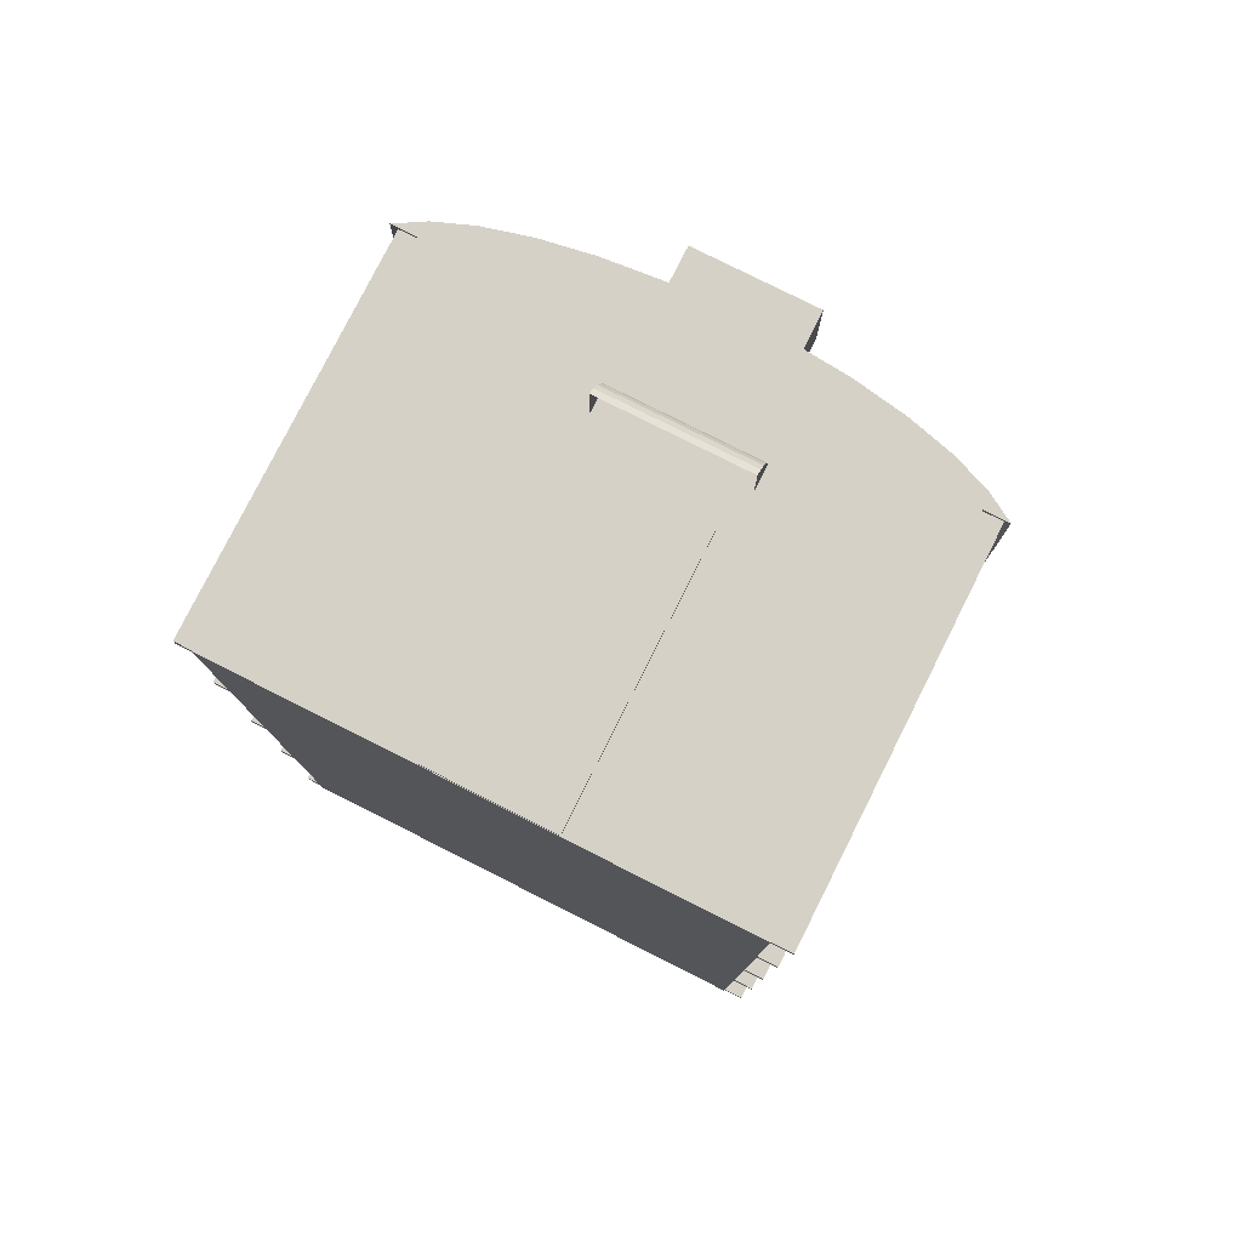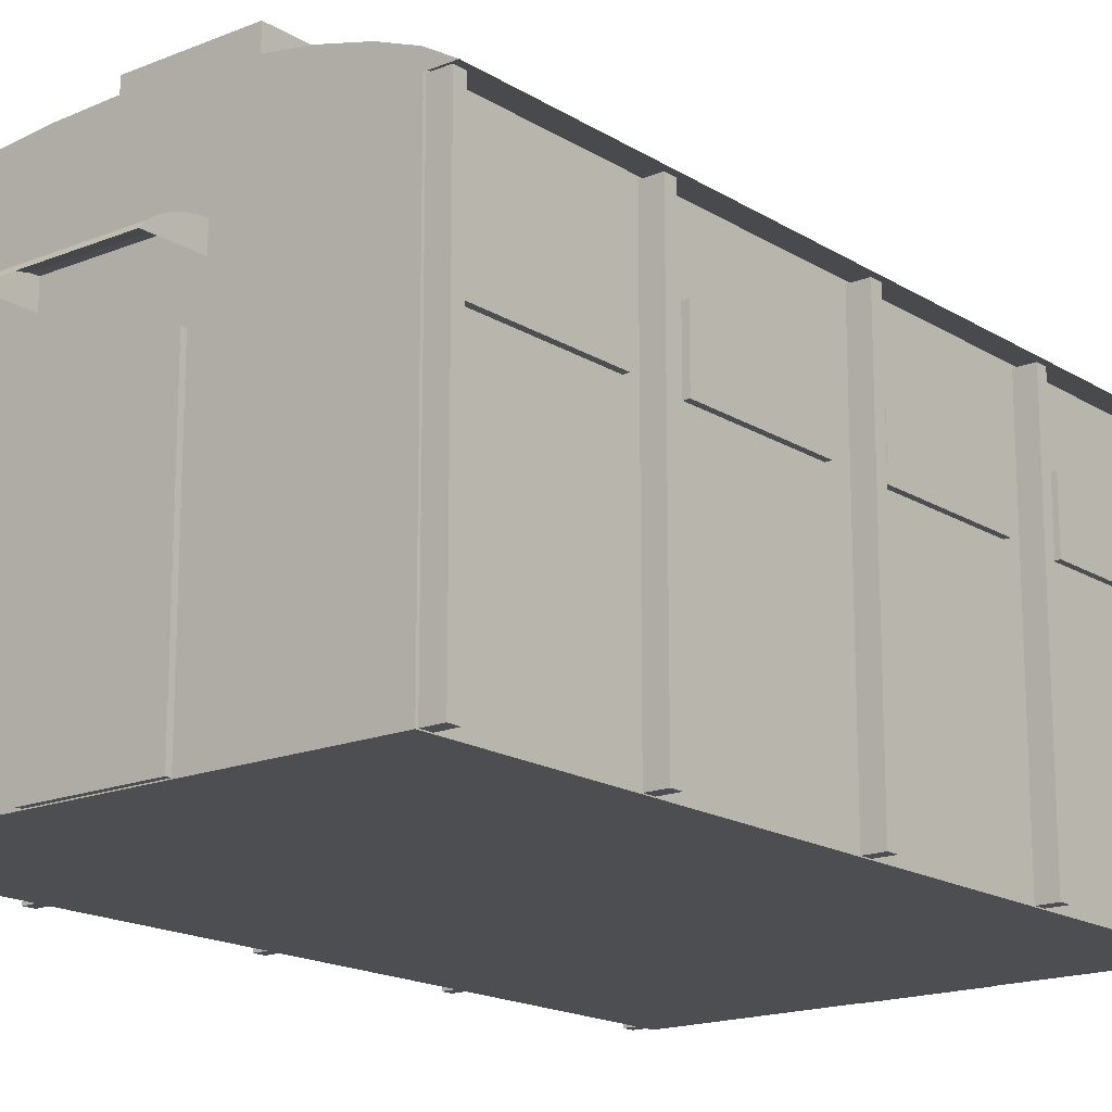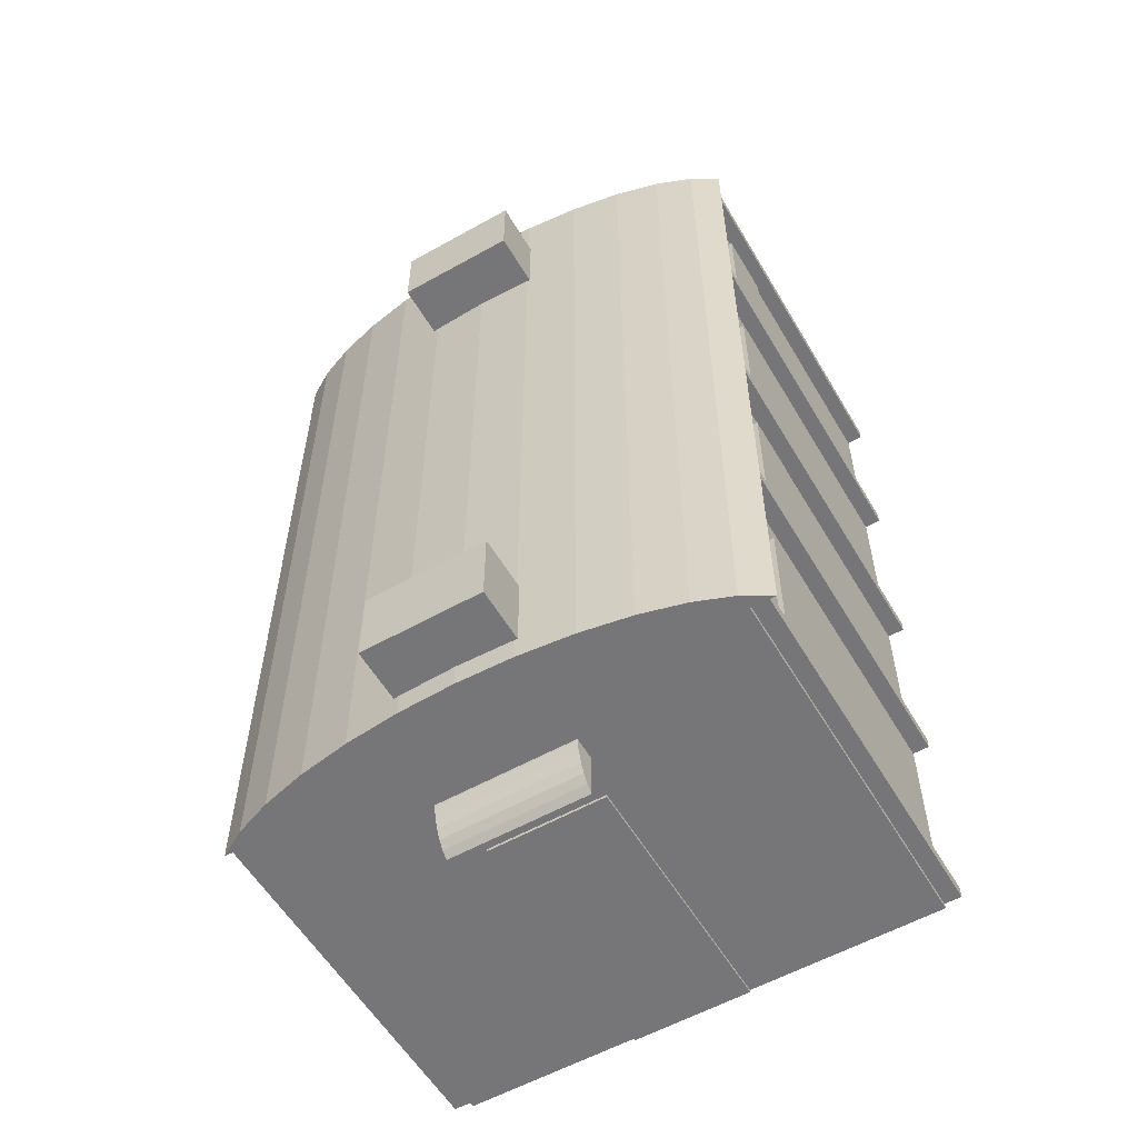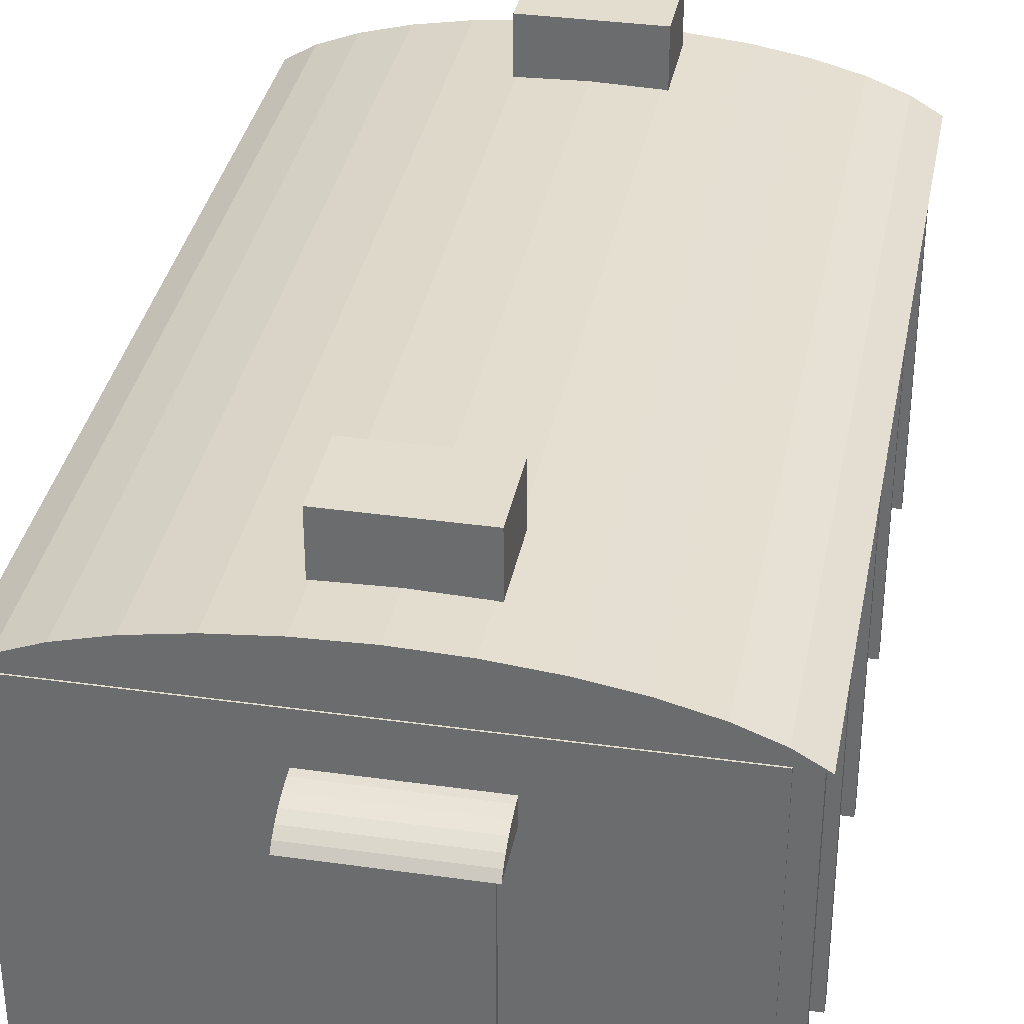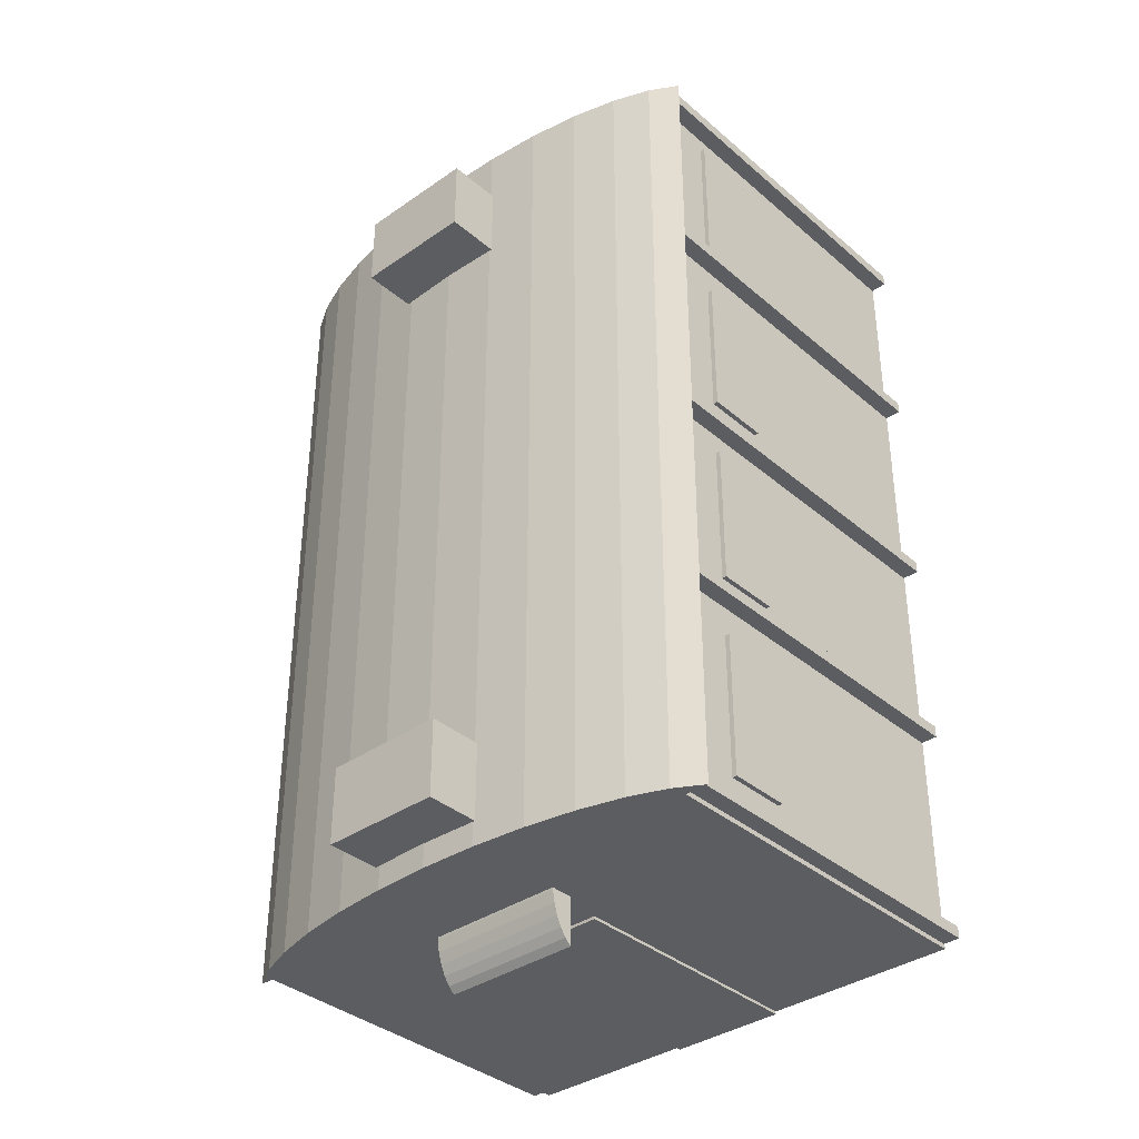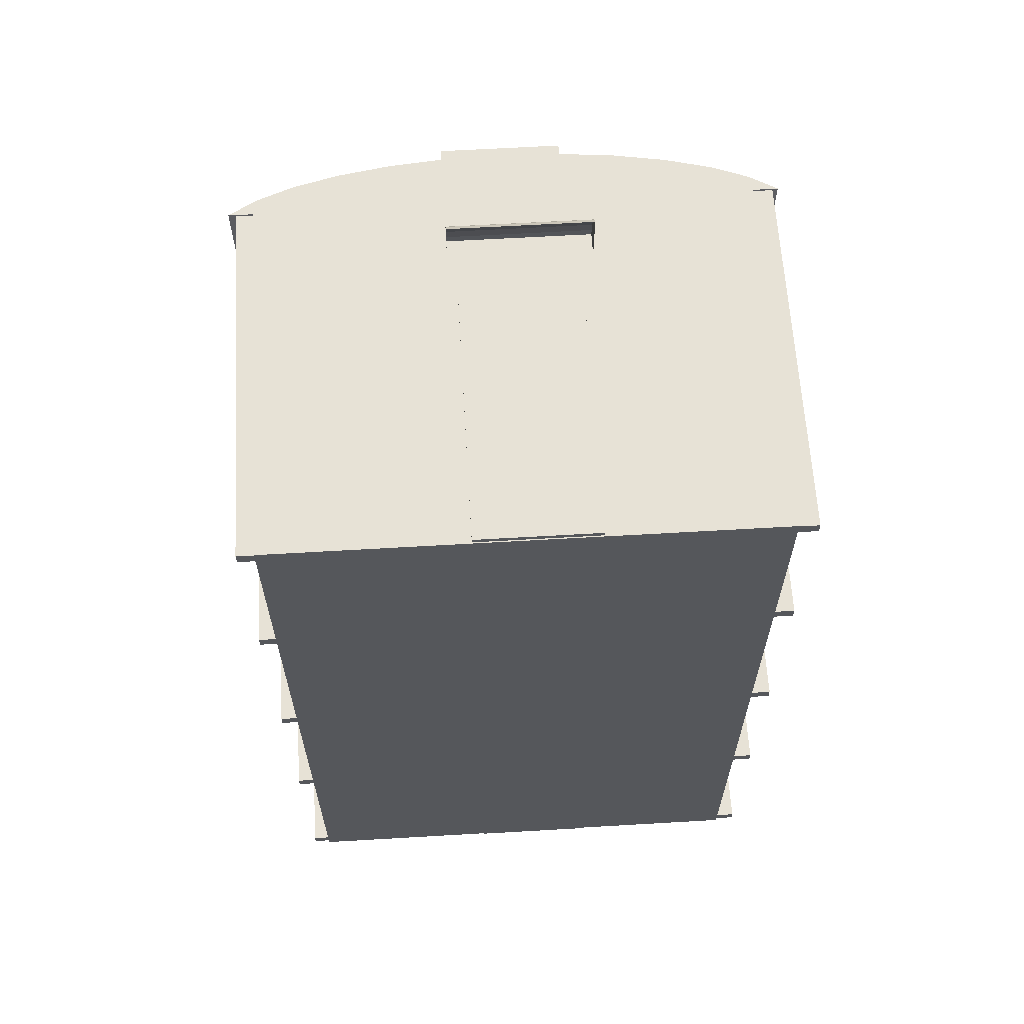
<metadata>
{"format":"obj","ext":"obj","renderer":"f3d","projection":"perspective","resolution":1024,"background":"white","views":[{"elev":79.0,"azim":26.7,"up":"+Z"},{"elev":-17.1,"azim":39.2,"up":"+Y"},{"elev":-56.9,"azim":-149.7,"up":"+Z"},{"elev":34.8,"azim":10.7,"up":"+Y"},{"elev":-36.5,"azim":-137.9,"up":"+Z"},{"elev":63.1,"azim":-3.4,"up":"+Z"}]}
</metadata>
<code>
g Cube_Cube
v 1.248 0.9483 -2.128
v 1.248 -0.9483 -2.128
v 1.248 0.9483 2.128
v 1.248 -0.9483 2.128
v -1.248 0.9483 -2.128
v -1.248 -0.9483 -2.128
v -1.248 0.9483 2.128
v -1.248 -0.9483 2.128
f 1 5 7 3
f 4 3 7 8
f 8 7 5 6
f 6 2 4 8
f 2 1 3 4
f 6 5 1 2
g Cube.002_Cube.002
v -1.333 -0.9439 2.116
v -1.333 0.9361 2.116
v -1.333 -0.9439 2.056
v -1.333 0.9361 2.056
v -1.233 -0.9439 2.116
v -1.233 0.9361 2.116
v -1.233 -0.9439 2.056
v -1.233 0.9361 2.056
v -1.333 -0.9439 -2.044
v -1.333 0.9361 -2.044
v -1.333 -0.9439 -2.104
v -1.333 0.9361 -2.104
v -1.233 -0.9439 -2.044
v -1.233 0.9361 -2.044
v -1.233 -0.9439 -2.104
v -1.233 0.9361 -2.104
v -1.333 -0.9439 1.156
v -1.333 0.9361 1.156
v -1.333 -0.9439 1.096
v -1.333 0.9361 1.096
v -1.233 -0.9439 1.156
v -1.233 0.9361 1.156
v -1.233 -0.9439 1.096
v -1.233 0.9361 1.096
v -1.333 -0.9439 0.06604
v -1.333 0.9361 0.06604
v -1.333 -0.9439 0.006041
v -1.333 0.9361 0.006041
v -1.233 -0.9439 0.06604
v -1.233 0.9361 0.06604
v -1.233 -0.9439 0.006041
v -1.233 0.9361 0.006041
v -1.333 -0.9439 -0.944
v -1.333 0.9361 -0.944
v -1.333 -0.9439 -1.004
v -1.333 0.9361 -1.004
v -1.233 -0.9439 -0.944
v -1.233 0.9361 -0.944
v -1.233 -0.9439 -1.004
v -1.233 0.9361 -1.004
v 1.247 -0.9439 2.116
v 1.247 0.9361 2.116
v 1.247 -0.9439 2.056
v 1.247 0.9361 2.056
v 1.347 -0.9439 2.116
v 1.347 0.9361 2.116
v 1.347 -0.9439 2.056
v 1.347 0.9361 2.056
v 1.247 -0.9439 -2.044
v 1.247 0.9361 -2.044
v 1.247 -0.9439 -2.104
v 1.247 0.9361 -2.104
v 1.347 -0.9439 -2.044
v 1.347 0.9361 -2.044
v 1.347 -0.9439 -2.104
v 1.347 0.9361 -2.104
v 1.247 -0.9439 1.156
v 1.247 0.9361 1.156
v 1.247 -0.9439 1.096
v 1.247 0.9361 1.096
v 1.347 -0.9439 1.156
v 1.347 0.9361 1.156
v 1.347 -0.9439 1.096
v 1.347 0.9361 1.096
v 1.247 -0.9439 0.06604
v 1.247 0.9361 0.06604
v 1.247 -0.9439 0.006041
v 1.247 0.9361 0.006041
v 1.347 -0.9439 0.06604
v 1.347 0.9361 0.06604
v 1.347 -0.9439 0.006041
v 1.347 0.9361 0.006041
v 1.247 -0.9439 -0.944
v 1.247 0.9361 -0.944
v 1.247 -0.9439 -1.004
v 1.247 0.9361 -1.004
v 1.347 -0.9439 -0.944
v 1.347 0.9361 -0.944
v 1.347 -0.9439 -1.004
v 1.347 0.9361 -1.004
f 9 10 12 11
f 11 12 16 15
f 15 16 14 13
f 13 14 10 9
f 11 15 13 9
f 16 12 10 14
f 17 18 20 19
f 19 20 24 23
f 23 24 22 21
f 21 22 18 17
f 19 23 21 17
f 24 20 18 22
f 25 26 28 27
f 27 28 32 31
f 31 32 30 29
f 29 30 26 25
f 27 31 29 25
f 32 28 26 30
f 33 34 36 35
f 35 36 40 39
f 39 40 38 37
f 37 38 34 33
f 35 39 37 33
f 40 36 34 38
f 41 42 44 43
f 43 44 48 47
f 47 48 46 45
f 45 46 42 41
f 43 47 45 41
f 48 44 42 46
f 49 50 52 51
f 51 52 56 55
f 55 56 54 53
f 53 54 50 49
f 51 55 53 49
f 56 52 50 54
f 57 58 60 59
f 59 60 64 63
f 63 64 62 61
f 61 62 58 57
f 59 63 61 57
f 64 60 58 62
f 65 66 68 67
f 67 68 72 71
f 71 72 70 69
f 69 70 66 65
f 67 71 69 65
f 72 68 66 70
f 73 74 76 75
f 75 76 80 79
f 79 80 78 77
f 77 78 74 73
f 75 79 77 73
f 80 76 74 78
f 81 82 84 83
f 83 84 88 87
f 87 88 86 85
f 85 86 82 81
f 83 87 85 81
f 88 84 82 86
g Cube.004_Cube.008
v 0.3173 1.162 1.432
v 0.3173 1.493 1.432
v 0.3173 1.162 1.827
v 0.3173 1.493 1.827
v -0.3016 1.162 1.432
v -0.3016 1.493 1.432
v -0.3016 1.162 1.827
v -0.3016 1.493 1.827
v 0.3173 1.162 -2.008
v 0.3173 1.493 -2.008
v 0.3173 1.162 -1.613
v 0.3173 1.493 -1.613
v -0.3016 1.162 -2.008
v -0.3016 1.493 -2.008
v -0.3016 1.162 -1.613
v -0.3016 1.493 -1.613
f 89 90 92 91
f 91 92 96 95
f 95 96 94 93
f 93 94 90 89
f 91 95 93 89
f 96 92 90 94
f 97 98 100 99
f 99 100 104 103
f 103 104 102 101
f 101 102 98 97
f 99 103 101 97
f 104 100 98 102
g Cube.006_Cube.014
v 1.238 0.2926 -1.162
v 1.238 0.6126 -1.162
v 1.238 0.2926 -1.902
v 1.238 0.6126 -1.902
v 1.278 0.2926 -1.162
v 1.278 0.6126 -1.162
v 1.278 0.2926 -1.902
v 1.278 0.6126 -1.902
v 1.238 0.2926 1.978
v 1.238 0.6126 1.978
v 1.238 0.2926 1.238
v 1.238 0.6126 1.238
v 1.278 0.2926 1.978
v 1.278 0.6126 1.978
v 1.278 0.2926 1.238
v 1.278 0.6126 1.238
v 1.238 0.2926 -0.1022
v 1.238 0.6126 -0.1022
v 1.238 0.2926 -0.8422
v 1.238 0.6126 -0.8422
v 1.278 0.2926 -0.1022
v 1.278 0.6126 -0.1022
v 1.278 0.2926 -0.8422
v 1.278 0.6126 -0.8422
v 1.238 0.2926 0.9478
v 1.238 0.6126 0.9478
v 1.238 0.2926 0.2078
v 1.238 0.6126 0.2078
v 1.278 0.2926 0.9478
v 1.278 0.6126 0.9478
v 1.278 0.2926 0.2078
v 1.278 0.6126 0.2078
v -1.272 0.2926 -1.162
v -1.272 0.6126 -1.162
v -1.272 0.2926 -1.902
v -1.272 0.6126 -1.902
v -1.232 0.2926 -1.162
v -1.232 0.6126 -1.162
v -1.232 0.2926 -1.902
v -1.232 0.6126 -1.902
v -1.272 0.2926 1.978
v -1.272 0.6126 1.978
v -1.272 0.2926 1.238
v -1.272 0.6126 1.238
v -1.232 0.2926 1.978
v -1.232 0.6126 1.978
v -1.232 0.2926 1.238
v -1.232 0.6126 1.238
v -1.272 0.2926 -0.1022
v -1.272 0.6126 -0.1022
v -1.272 0.2926 -0.8422
v -1.272 0.6126 -0.8422
v -1.232 0.2926 -0.1022
v -1.232 0.6126 -0.1022
v -1.232 0.2926 -0.8422
v -1.232 0.6126 -0.8422
v -1.272 0.2926 0.9478
v -1.272 0.6126 0.9478
v -1.272 0.2926 0.2078
v -1.272 0.6126 0.2078
v -1.232 0.2926 0.9478
v -1.232 0.6126 0.9478
v -1.232 0.2926 0.2078
v -1.232 0.6126 0.2078
f 105 106 108 107
f 107 108 112 111
f 111 112 110 109
f 109 110 106 105
f 107 111 109 105
f 112 108 106 110
f 113 114 116 115
f 115 116 120 119
f 119 120 118 117
f 117 118 114 113
f 115 119 117 113
f 120 116 114 118
f 121 122 124 123
f 123 124 128 127
f 127 128 126 125
f 125 126 122 121
f 123 127 125 121
f 128 124 122 126
f 129 130 132 131
f 131 132 136 135
f 135 136 134 133
f 133 134 130 129
f 131 135 133 129
f 136 132 130 134
f 137 138 140 139
f 139 140 144 143
f 143 144 142 141
f 141 142 138 137
f 139 143 141 137
f 144 140 138 142
f 145 146 148 147
f 147 148 152 151
f 151 152 150 149
f 149 150 146 145
f 147 151 149 145
f 152 148 146 150
f 153 154 156 155
f 155 156 160 159
f 159 160 158 157
f 157 158 154 153
f 155 159 157 153
f 160 156 154 158
f 161 162 164 163
f 163 164 168 167
f 167 168 166 165
f 165 166 162 161
f 163 167 165 161
f 168 164 162 166
g Cube.001_Cube.001
v -0.2551 -0.9468 -2.117
v -0.2551 0.3868 -2.117
v -0.2551 -0.9468 -2.143
v -0.2551 0.3868 -2.143
v 0.3551 -0.9468 -2.117
v 0.3551 0.3868 -2.117
v 0.3551 -0.9468 -2.143
v 0.3551 0.3868 -2.143
v -0.2551 -0.9468 2.163
v -0.2551 0.3868 2.163
v -0.2551 -0.9468 2.137
v -0.2551 0.3868 2.137
v 0.3551 -0.9468 2.163
v 0.3551 0.3868 2.163
v 0.3551 -0.9468 2.137
v 0.3551 0.3868 2.137
f 169 170 172 171
f 171 172 176 175
f 175 176 174 173
f 173 174 170 169
f 171 175 173 169
f 176 172 170 174
f 177 178 180 179
f 179 180 184 183
f 183 184 182 181
f 181 182 178 177
f 179 183 181 177
f 184 180 178 182
g Cylinder.001_Cylinder.001
v 0.000773 1.228 -2.132
v 0.000773 1.228 2.121
v 0.2908 1.219 -2.132
v 0.2908 1.219 2.121
v 0.5697 1.192 -2.132
v 0.5697 1.192 2.121
v 0.8267 1.149 -2.132
v 0.8267 1.149 2.121
v 1.052 1.091 -2.132
v 1.052 1.091 2.121
v 1.237 1.02 -2.132
v 1.237 1.02 2.121
v 1.374 0.9398 -2.132
v 1.374 0.9398 2.121
v -1.373 0.9398 -2.132
v -1.373 0.9398 2.121
v -1.235 1.02 -2.132
v -1.235 1.02 2.121
v -1.05 1.091 -2.132
v -1.05 1.091 2.121
v -0.8252 1.149 -2.132
v -0.8252 1.149 2.121
v -0.5682 1.192 -2.132
v -0.5682 1.192 2.121
v -0.2893 1.219 -2.132
v -0.2893 1.219 2.121
f 185 186 188 187
f 187 188 190 189
f 189 190 192 191
f 191 192 194 193
f 193 194 196 195
f 195 196 198 197
f 199 200 202 201
f 201 202 204 203
f 203 204 206 205
f 205 206 208 207
f 188 186 210 208 206 204 202 200 198 196 194 192 190
f 207 208 210 209
f 209 210 186 185
f 185 187 189 191 193 195 197 199 201 203 205 207 209
g Cylinder.002_Cylinder.002
v -0.2983 0.7173 2.105
v 0.4198 0.7173 2.105
v -0.2983 0.7135 2.041
v 0.4198 0.7135 2.041
v -0.2983 0.7024 1.981
v 0.4198 0.7024 1.981
v -0.2983 0.6843 1.925
v 0.4198 0.6843 1.925
v -0.2983 0.6599 1.876
v 0.4198 0.6599 1.876
v -0.2983 0.6302 1.836
v 0.4198 0.6302 1.836
v -0.2983 0.5963 1.806
v 0.4198 0.5963 1.806
v -0.2983 0.5963 2.404
v 0.4198 0.5963 2.404
v -0.2983 0.6302 2.374
v 0.4198 0.6302 2.374
v -0.2983 0.6599 2.333
v 0.4198 0.6599 2.333
v -0.2983 0.6843 2.284
v 0.4198 0.6843 2.284
v -0.2983 0.7024 2.228
v 0.4198 0.7024 2.228
v -0.2983 0.7135 2.168
v 0.4198 0.7135 2.168
v -0.2983 0.7173 -2.075
v 0.4198 0.7173 -2.075
v -0.2983 0.7135 -2.139
v 0.4198 0.7135 -2.139
v -0.2983 0.7024 -2.199
v 0.4198 0.7024 -2.199
v -0.2983 0.6843 -2.255
v 0.4198 0.6843 -2.255
v -0.2983 0.6599 -2.304
v 0.4198 0.6599 -2.304
v -0.2983 0.6302 -2.344
v 0.4198 0.6302 -2.344
v -0.2983 0.5963 -2.374
v 0.4198 0.5963 -2.374
v -0.2983 0.5963 -1.776
v 0.4198 0.5963 -1.776
v -0.2983 0.6302 -1.806
v 0.4198 0.6302 -1.806
v -0.2983 0.6599 -1.847
v 0.4198 0.6599 -1.847
v -0.2983 0.6843 -1.896
v 0.4198 0.6843 -1.896
v -0.2983 0.7024 -1.952
v 0.4198 0.7024 -1.952
v -0.2983 0.7135 -2.012
v 0.4198 0.7135 -2.012
f 211 212 214 213
f 213 214 216 215
f 215 216 218 217
f 217 218 220 219
f 219 220 222 221
f 221 222 224 223
f 225 226 228 227
f 227 228 230 229
f 229 230 232 231
f 231 232 234 233
f 214 212 236 234 232 230 228 226 224 222 220 218 216
f 233 234 236 235
f 235 236 212 211
f 211 213 215 217 219 221 223 225 227 229 231 233 235
f 237 238 240 239
f 239 240 242 241
f 241 242 244 243
f 243 244 246 245
f 245 246 248 247
f 247 248 250 249
f 251 252 254 253
f 253 254 256 255
f 255 256 258 257
f 257 258 260 259
f 240 238 262 260 258 256 254 252 250 248 246 244 242
f 259 260 262 261
f 261 262 238 237
f 237 239 241 243 245 247 249 251 253 255 257 259 261

</code>
